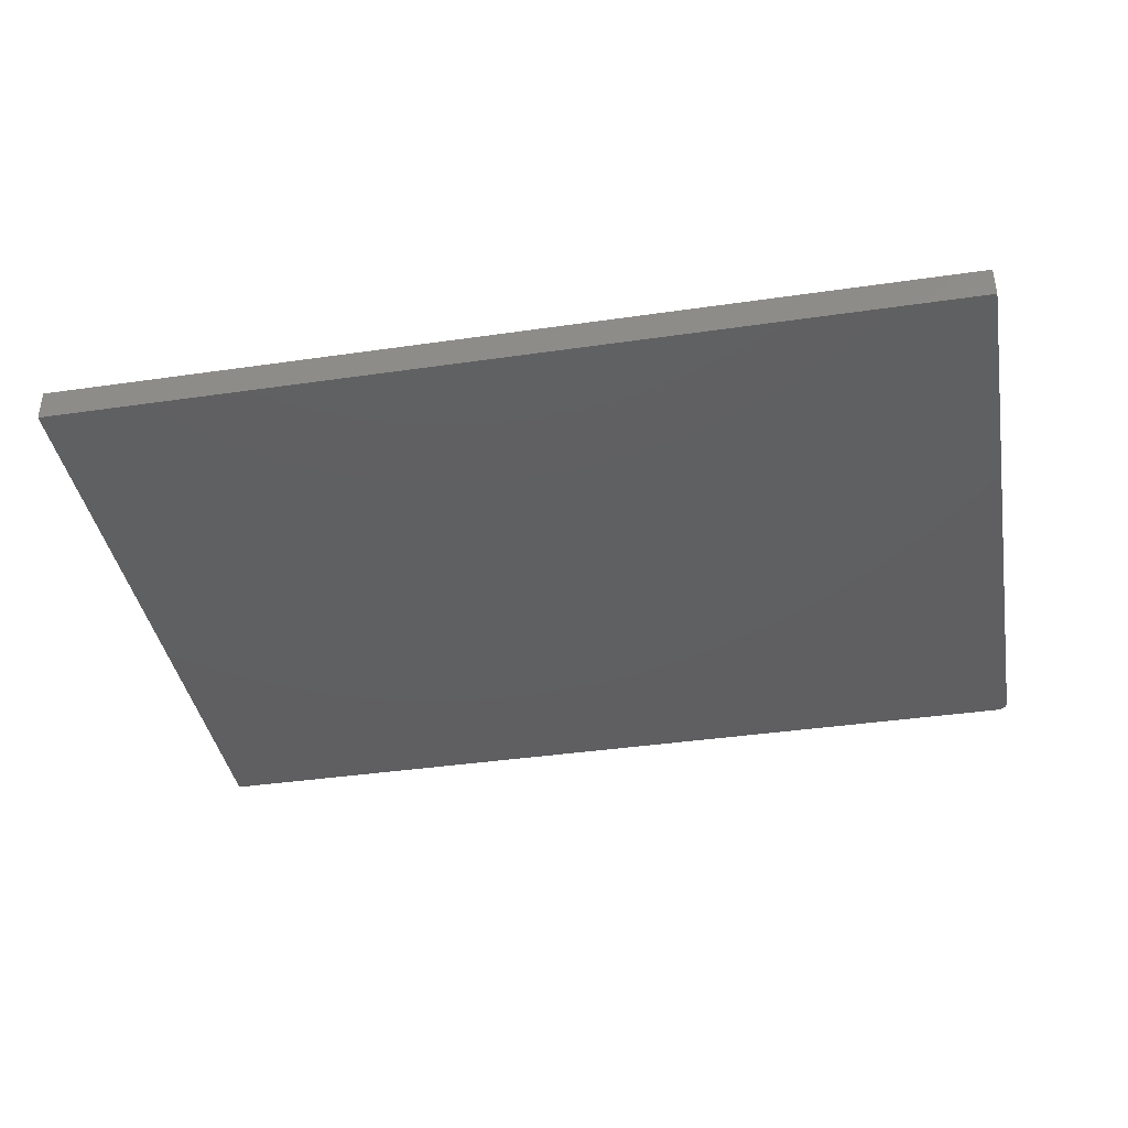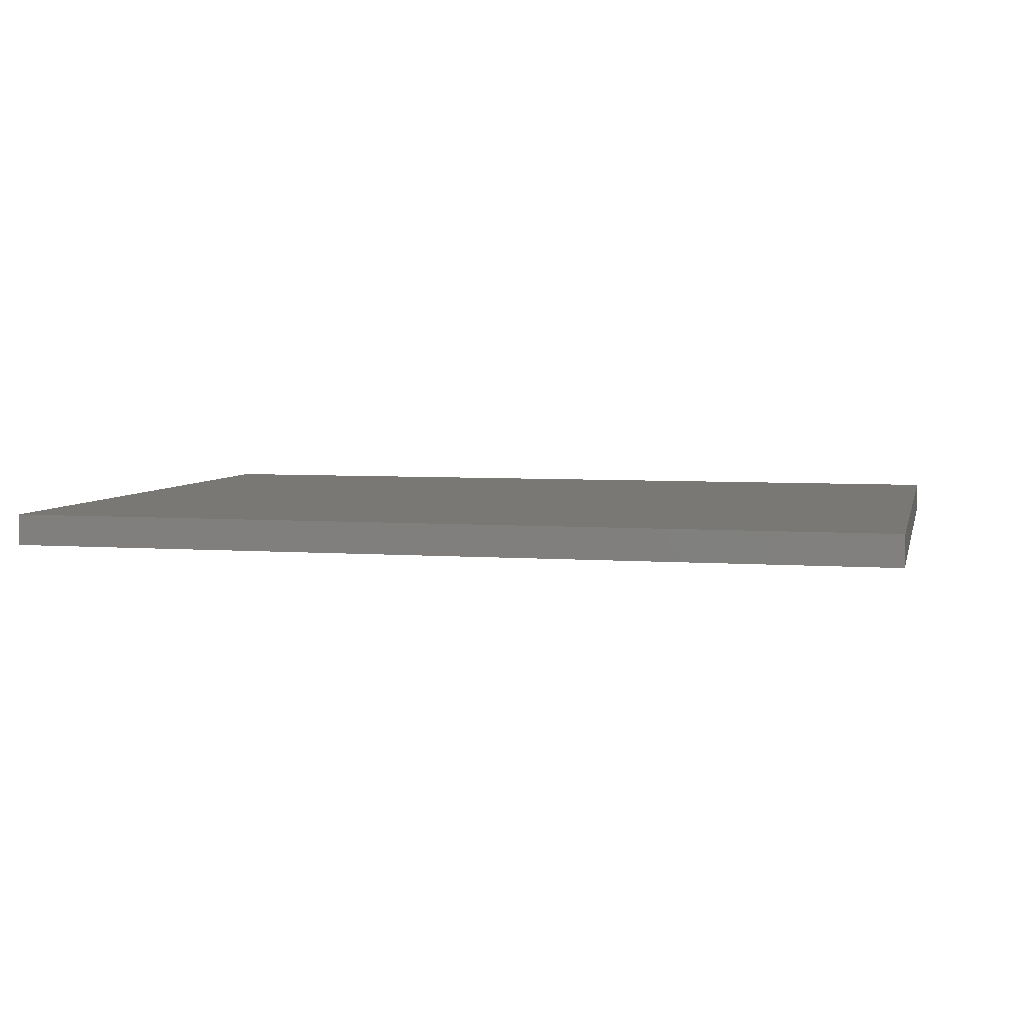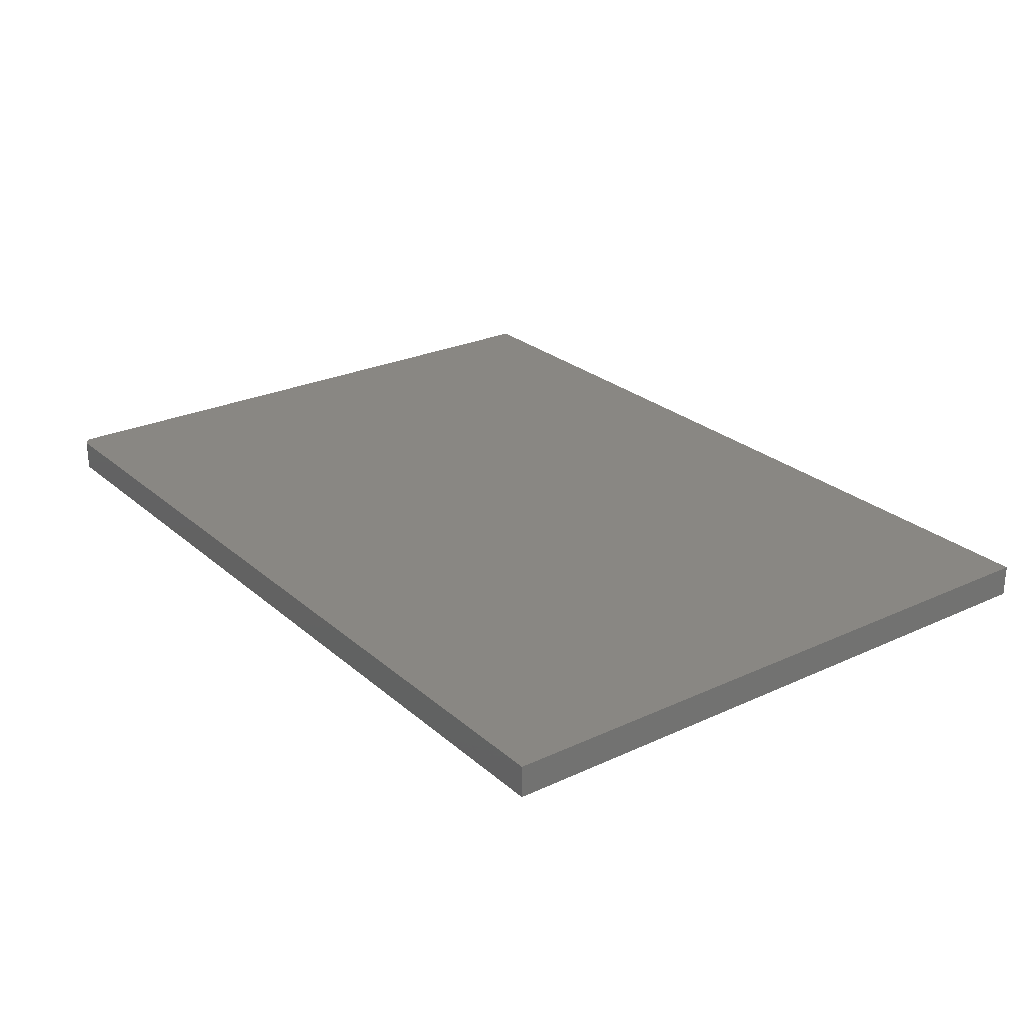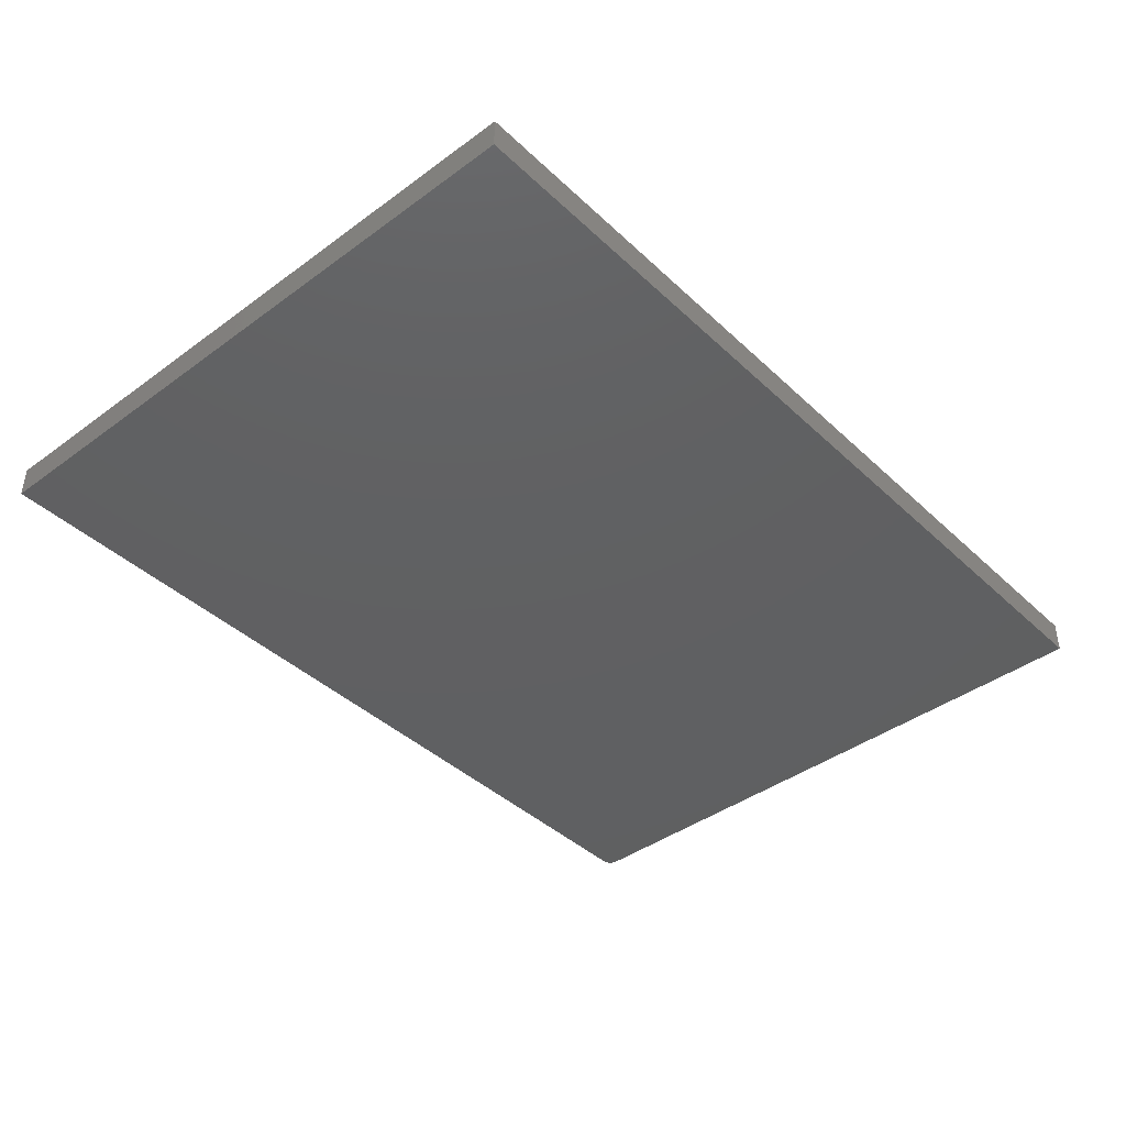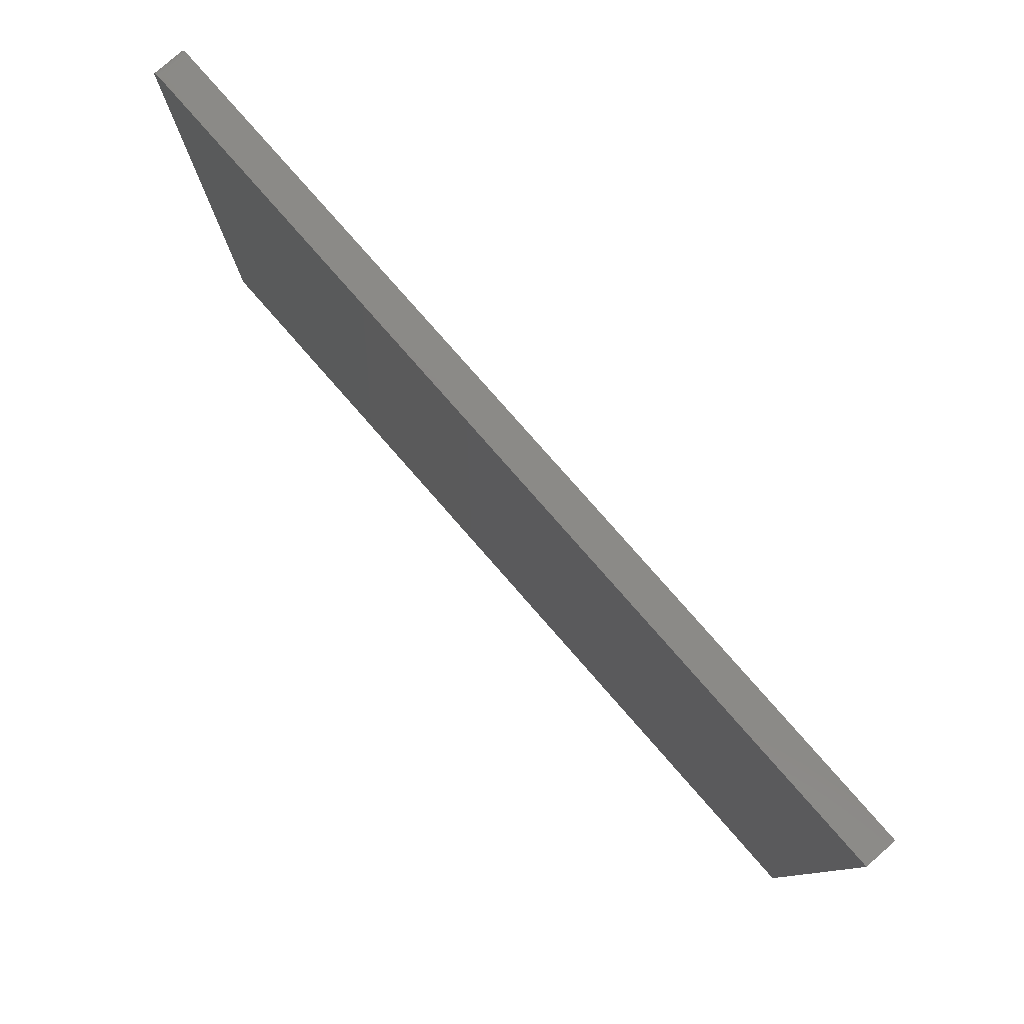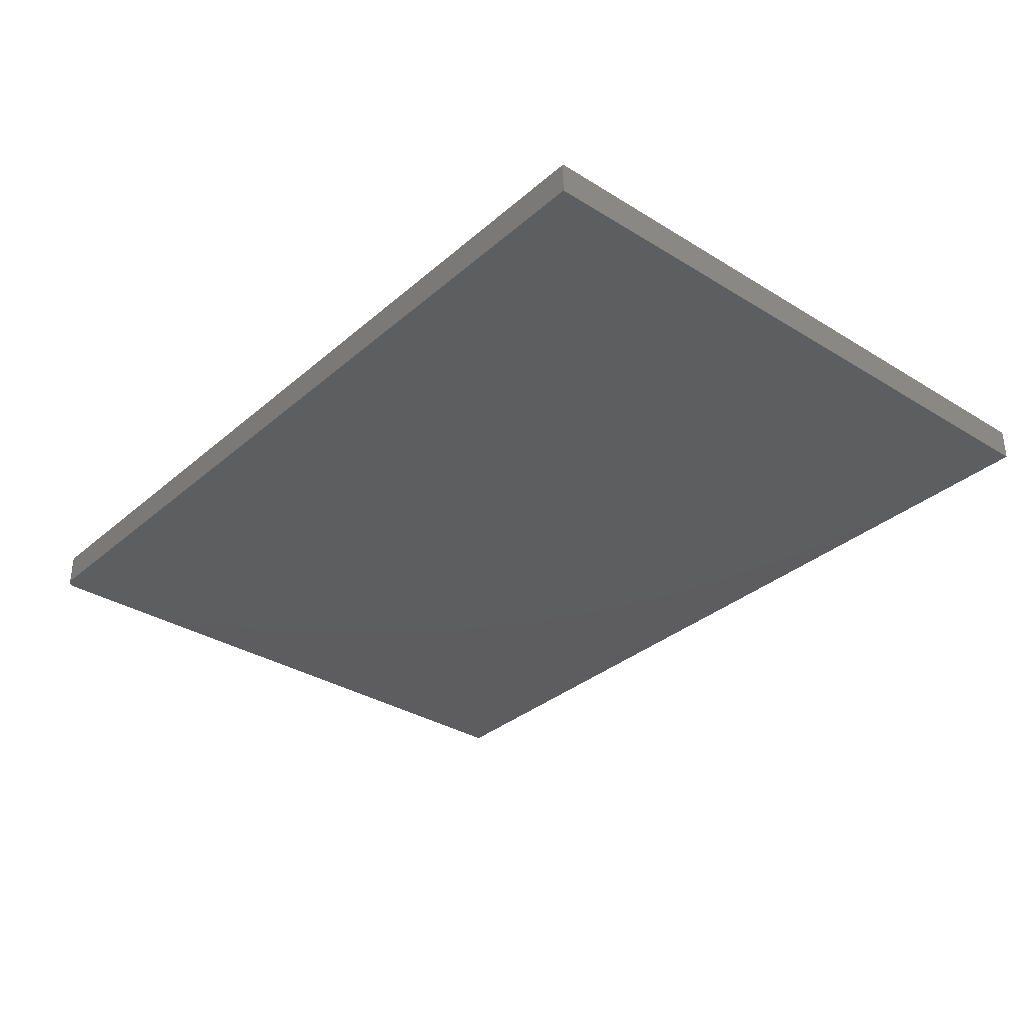
<metadata>
{"format":"stl","ext":"stl","renderer":"f3d","projection":"perspective","resolution":1024,"background":"white","views":[{"elev":-39.6,"azim":-169.8,"up":"+Y"},{"elev":5.0,"azim":-166.8,"up":"+Y"},{"elev":25.5,"azim":53.5,"up":"+Y"},{"elev":-41.3,"azim":131.6,"up":"+Y"},{"elev":79.7,"azim":48.7,"up":"+Z"},{"elev":-33.2,"azim":49.6,"up":"+Y"}]}
</metadata>
<code>
# stl→obj: 24 verts, 44 faces
v -0.9766 -0.07031 0.6213
v -0.9811 -0.07031 0.6208
v -0.9855 -0.07031 0.6195
v 0.9922 -0.07031 0.6213
v -0.9896 -0.07031 0.6173
v -0.9931 -0.07031 0.6144
v -0.9961 -0.07031 0.6109
v -0.9982 -0.07031 0.6068
v -0.9995 -0.07031 0.6024
v -1 -0.07031 0.5979
v -1 -0.07031 -0.8047
v 0.9922 -0.07031 -0.8047
v -0.9855 1.597e-16 0.6195
v -0.9811 1.604e-16 0.6208
v -0.9766 1.609e-16 0.6213
v 0.9922 3.795e-16 0.6213
v 0.9922 2.212e-16 -0.8047
v -1 0 -0.8047
v -1 1.557e-16 0.5979
v -0.9995 1.563e-16 0.6024
v -0.9982 1.569e-16 0.6068
v -0.9961 1.576e-16 0.6109
v -0.9931 1.583e-16 0.6144
v -0.9896 1.59e-16 0.6173
f 1 2 3
f 4 1 3
f 4 3 5
f 4 5 6
f 4 6 7
f 4 7 8
f 4 8 9
f 4 9 10
f 4 10 11
f 4 11 12
f 13 14 15
f 16 17 18
f 16 18 19
f 16 19 20
f 16 20 21
f 16 21 22
f 16 22 23
f 16 23 24
f 16 24 13
f 16 13 15
f 10 19 11
f 11 19 18
f 4 16 1
f 1 16 15
f 19 10 20
f 20 10 9
f 20 9 21
f 21 9 8
f 21 8 22
f 22 8 7
f 22 7 23
f 23 7 6
f 23 6 24
f 24 6 5
f 24 5 13
f 13 5 3
f 13 3 14
f 14 3 2
f 14 2 15
f 15 2 1
f 12 17 4
f 4 17 16
f 11 18 12
f 12 18 17

</code>
